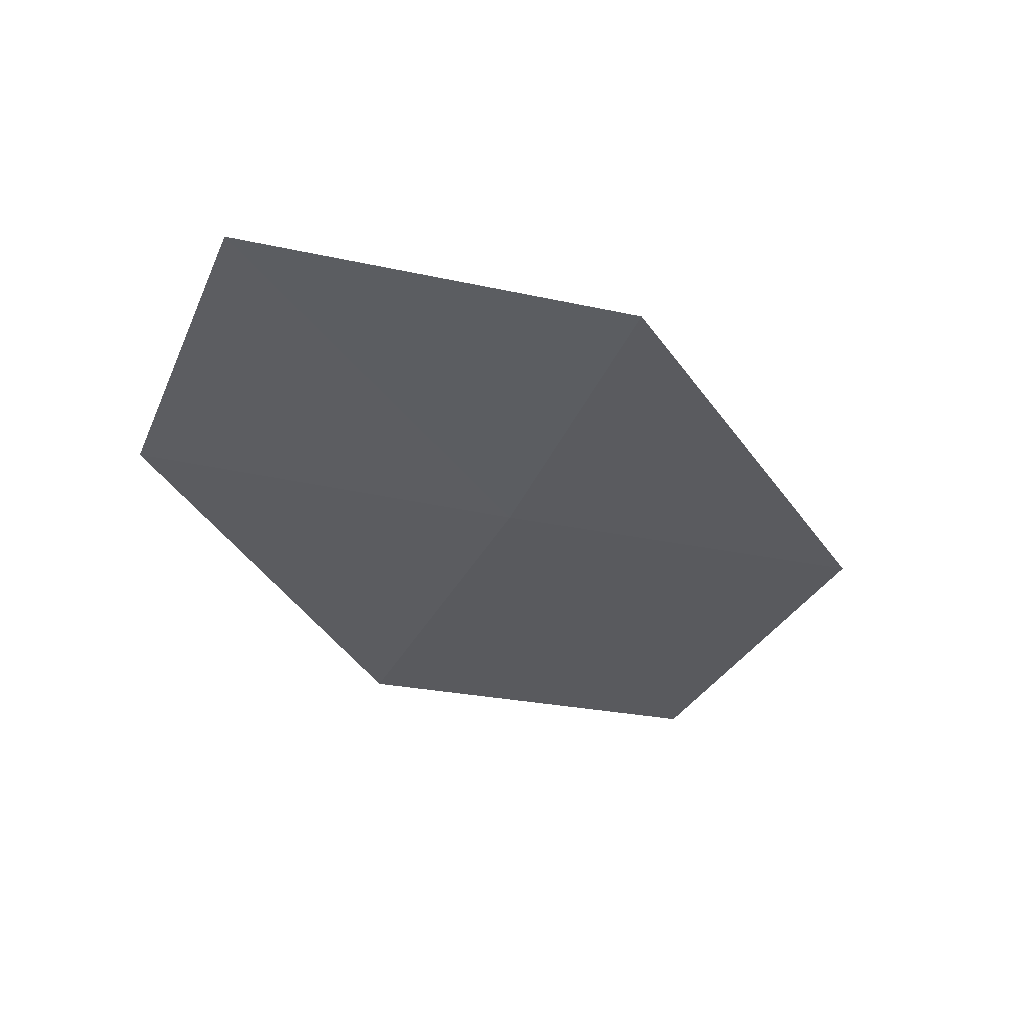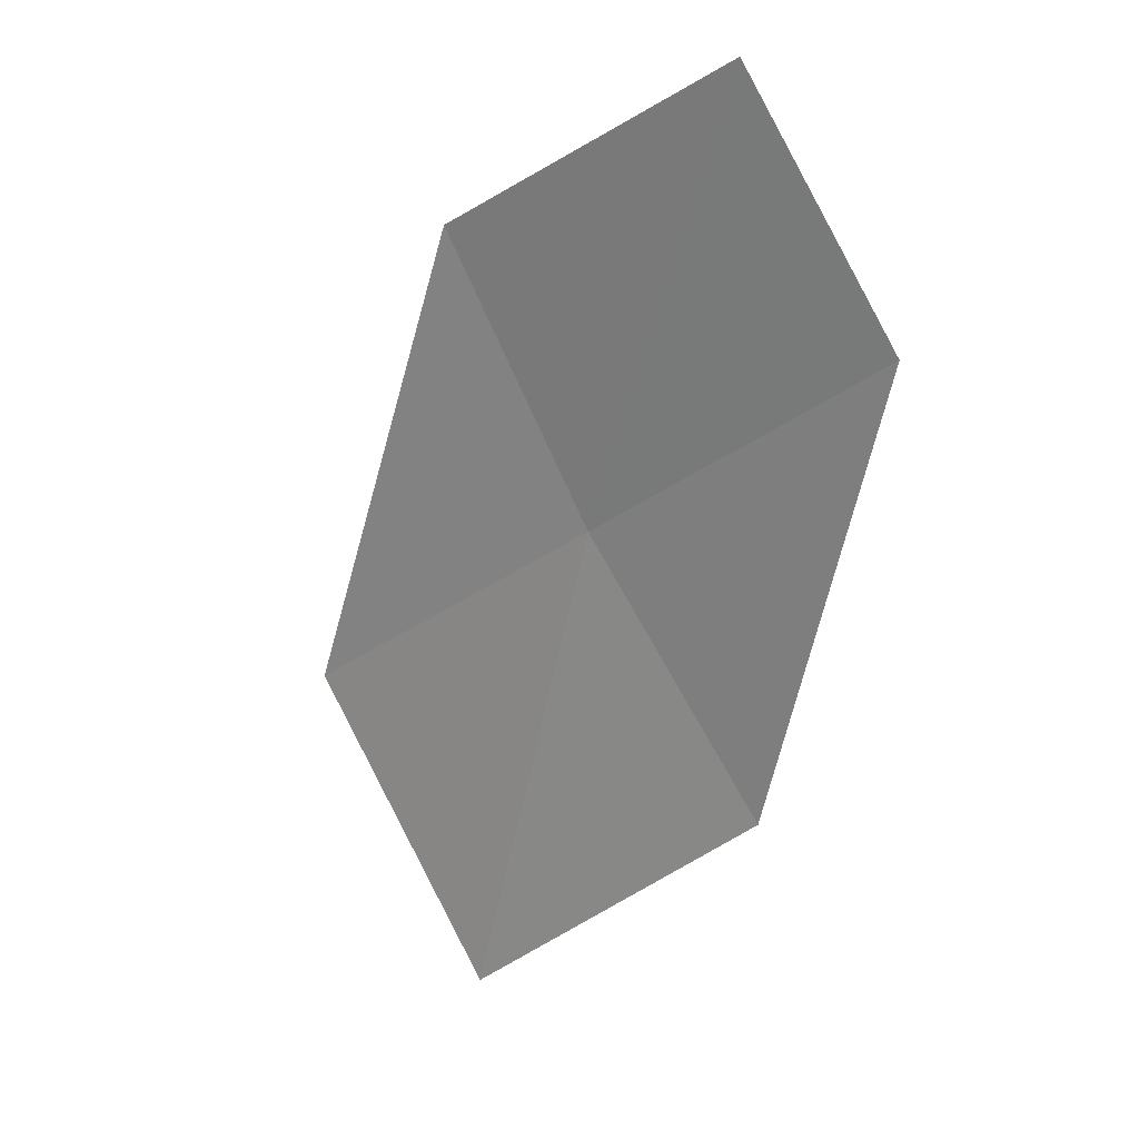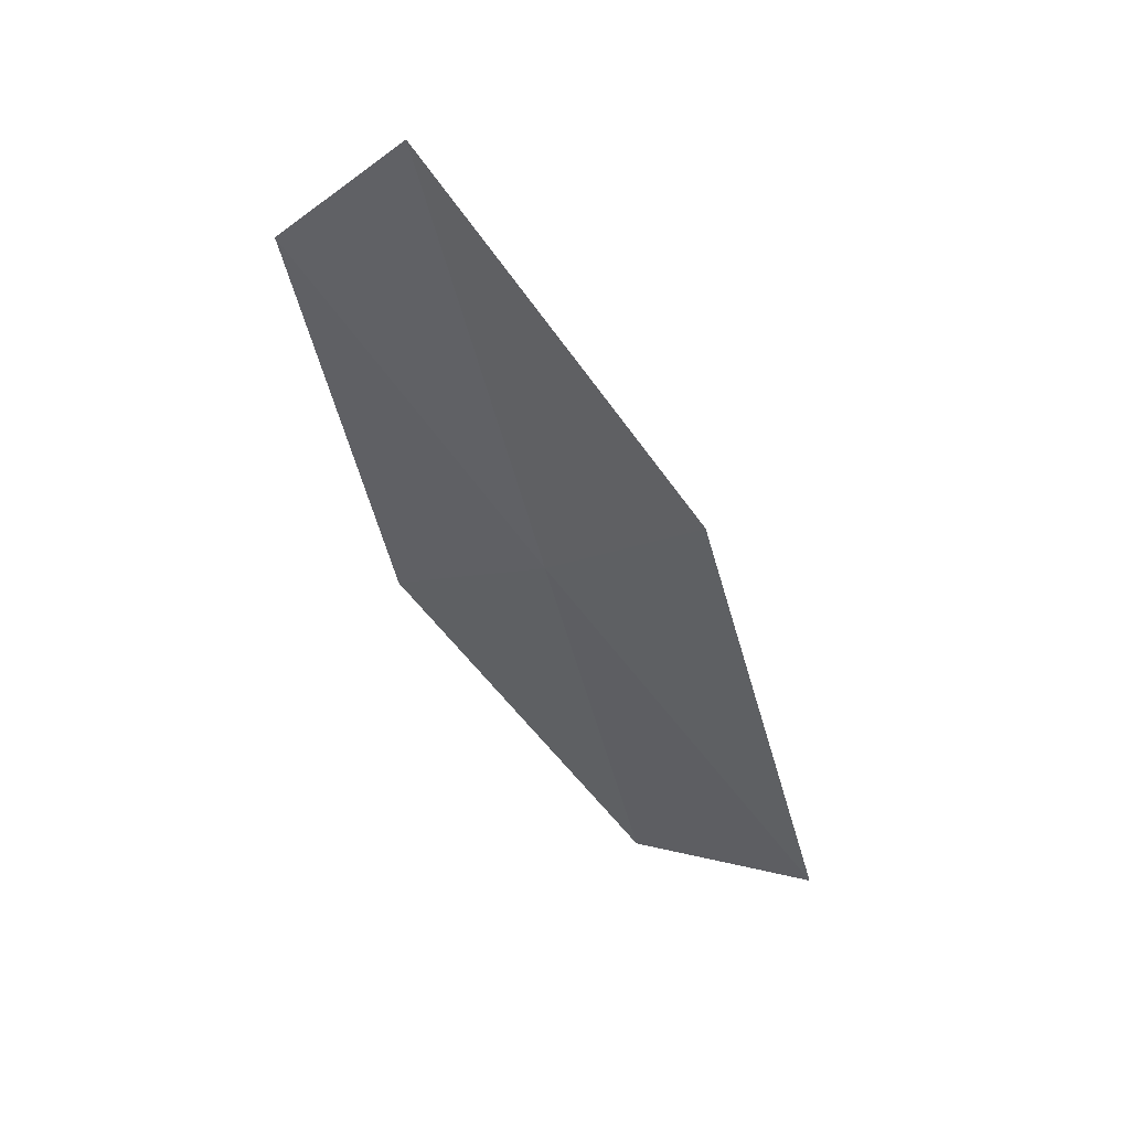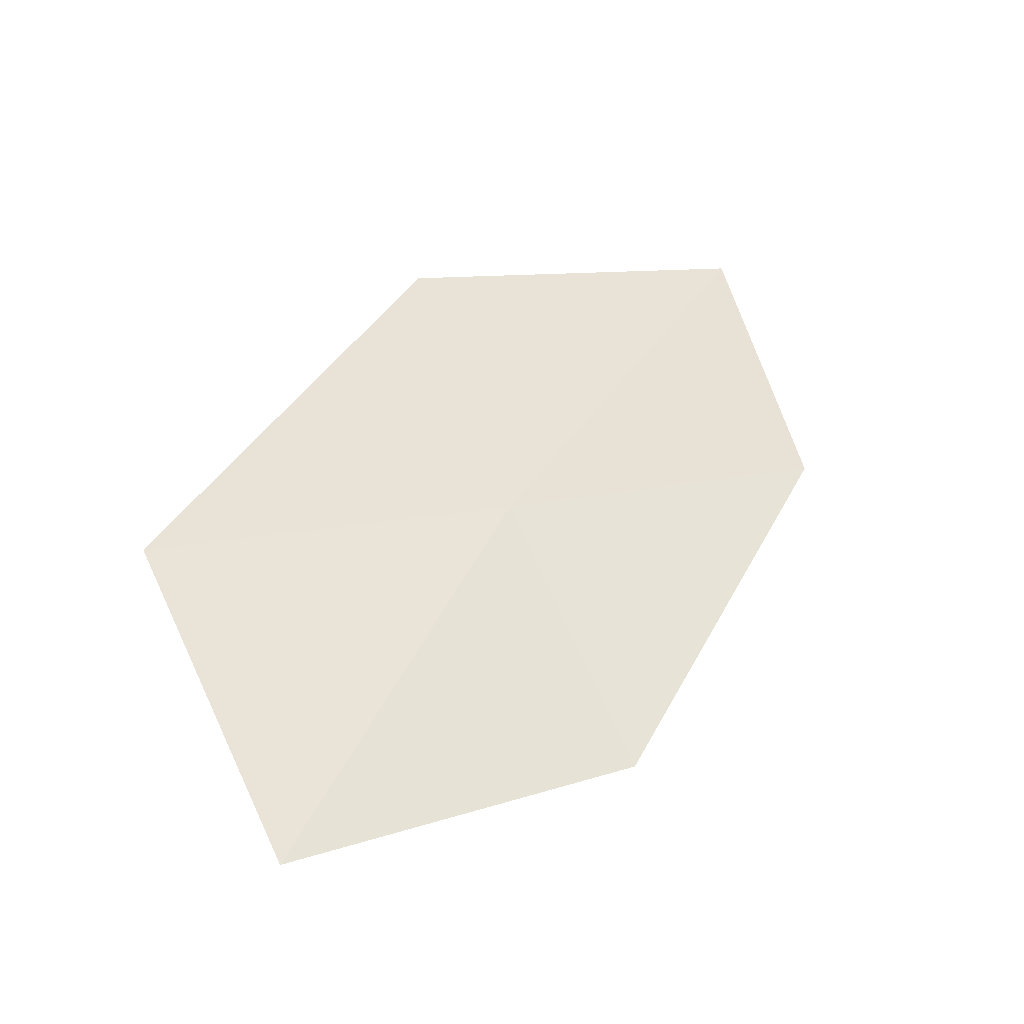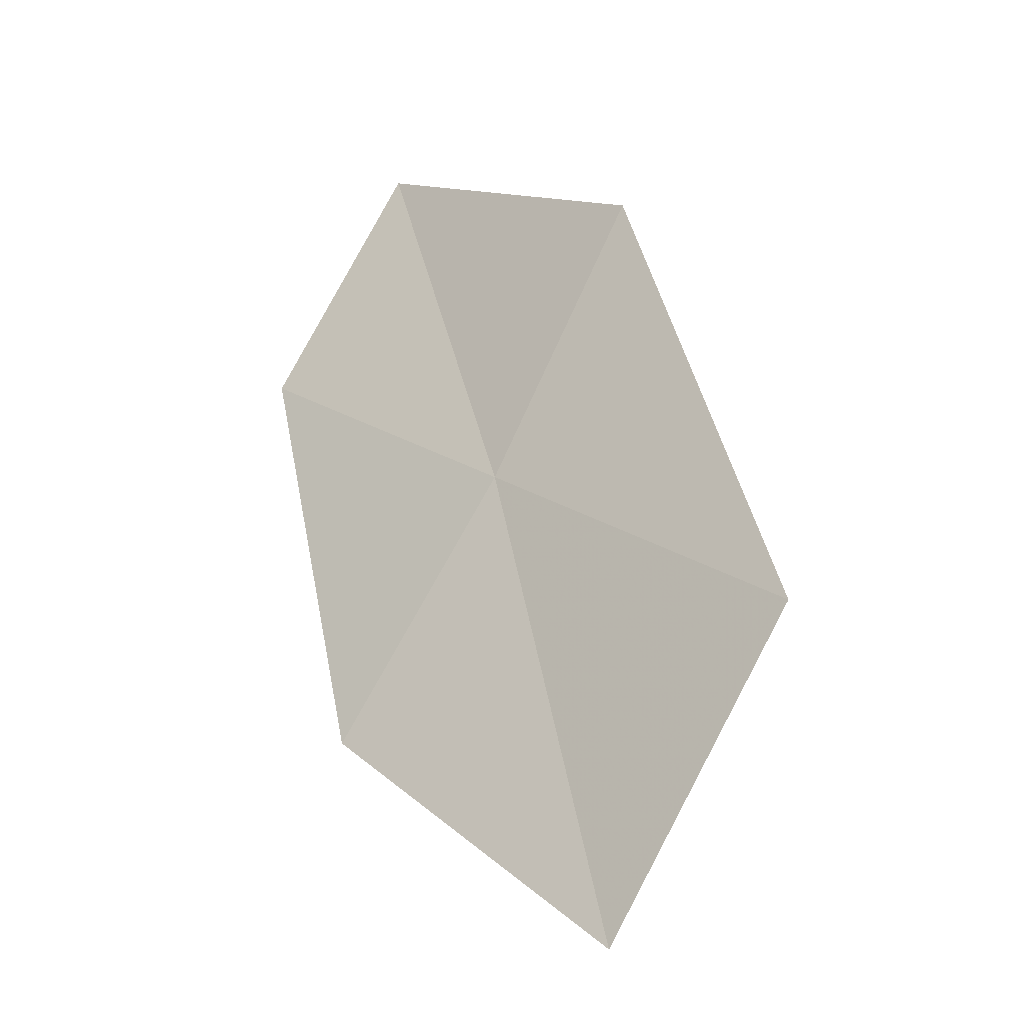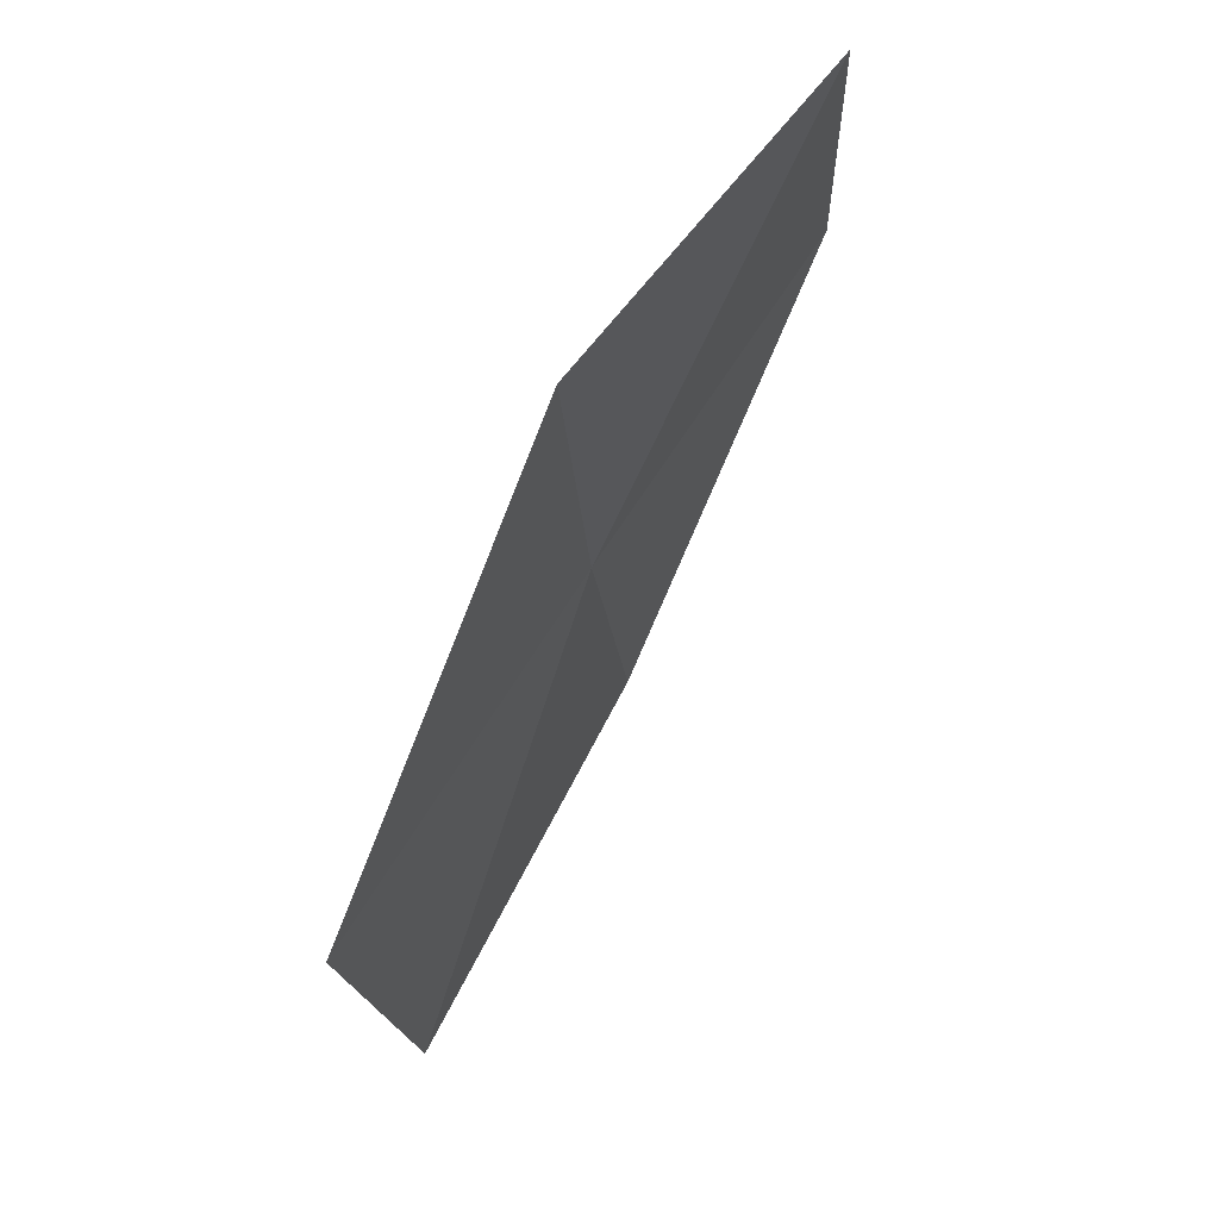
<metadata>
{"format":"obj","ext":"obj","renderer":"f3d","projection":"perspective","resolution":1024,"background":"white","views":[{"elev":64.8,"azim":161.5,"up":"+Y"},{"elev":8.0,"azim":26.8,"up":"+Y"},{"elev":74.3,"azim":-149.0,"up":"+Y"},{"elev":-49.1,"azim":-31.1,"up":"+Y"},{"elev":-14.2,"azim":-151.7,"up":"+Y"},{"elev":39.0,"azim":-68.4,"up":"+Y"}]}
</metadata>
<code>
v -11.98 -6.193 10.57
v -12.57 -4.969 10.69
v -11.08 -4.382 11.18
v -10.53 -5.449 10.98
v -13.5 -6.977 10.16
v -11.28 -7.352 10.45
v -12.73 -8.294 10.13
f 1 3 2
f 1 4 3
f 1 2 5
f 1 6 4
f 1 5 7
f 1 7 6

</code>
